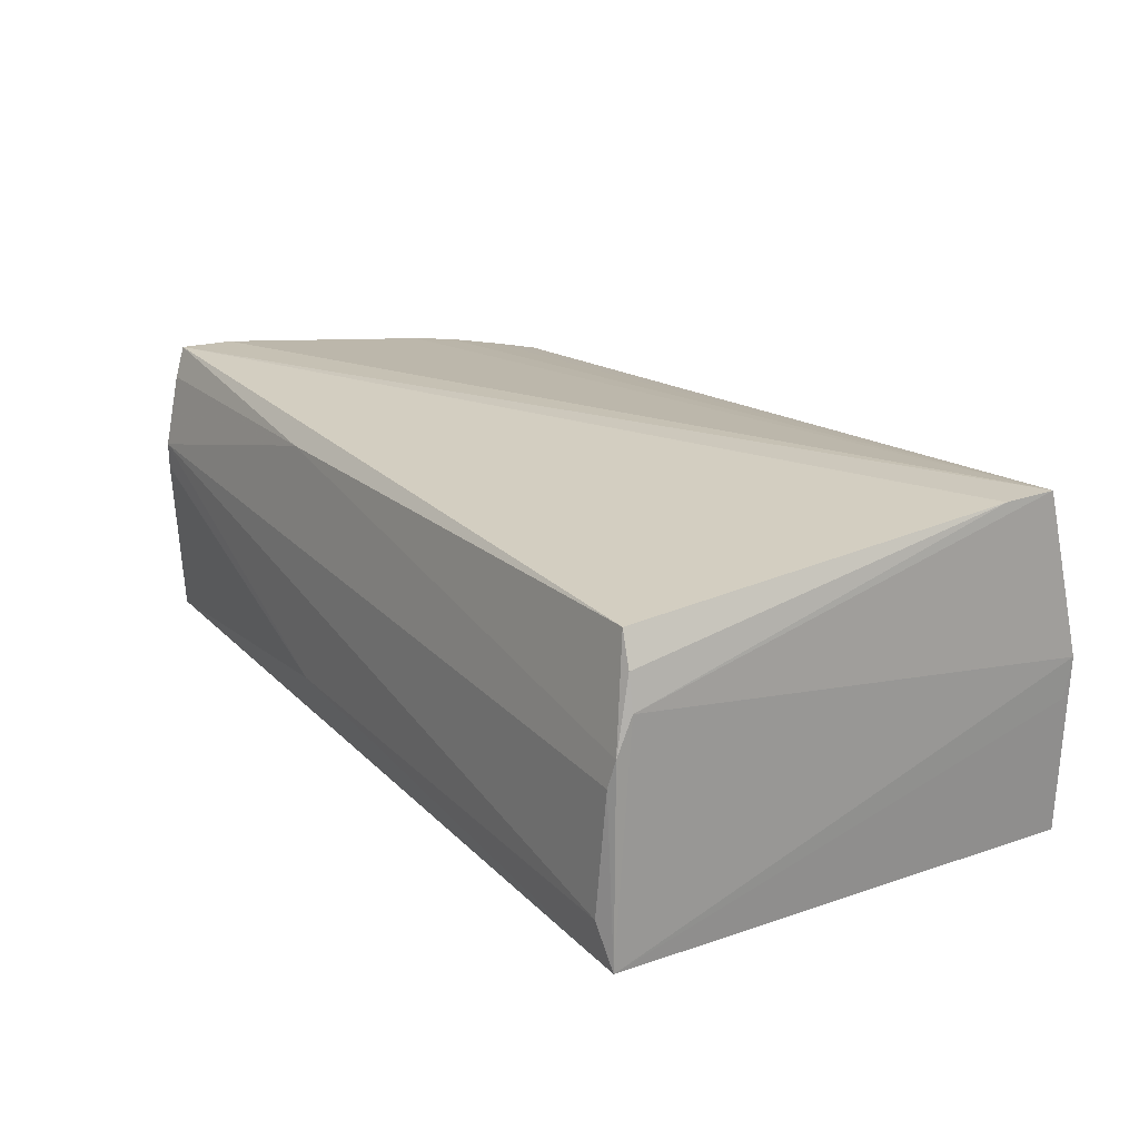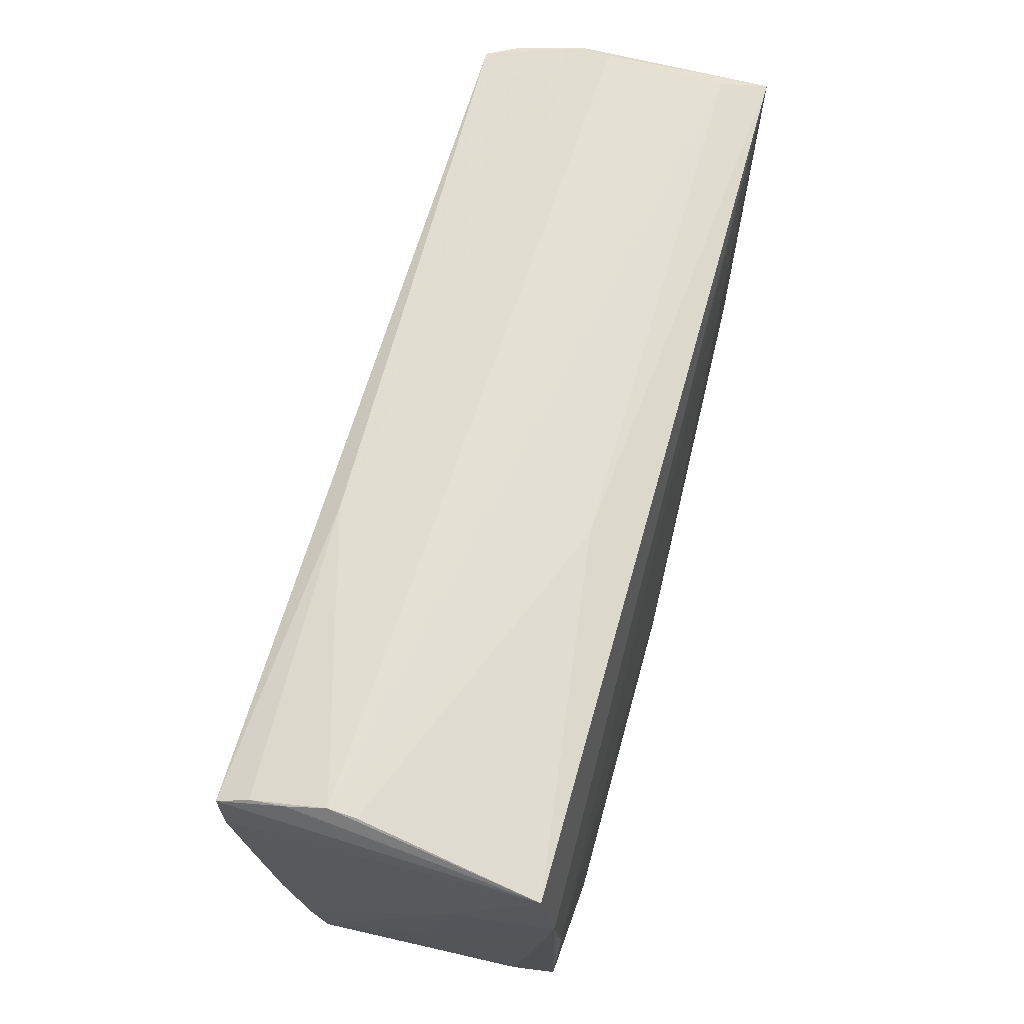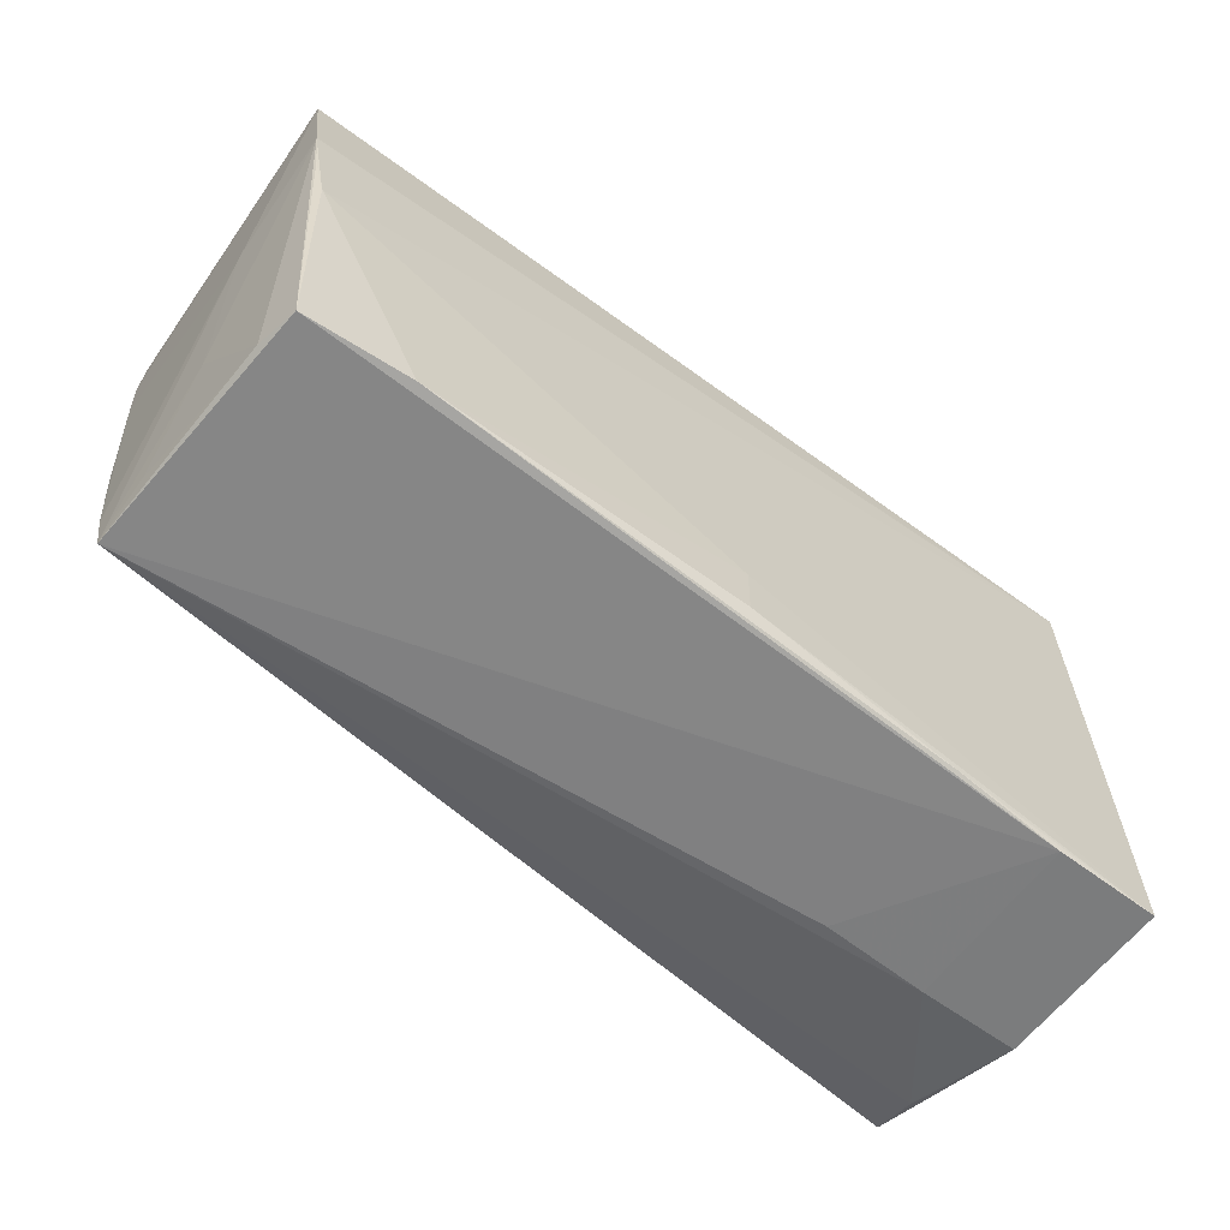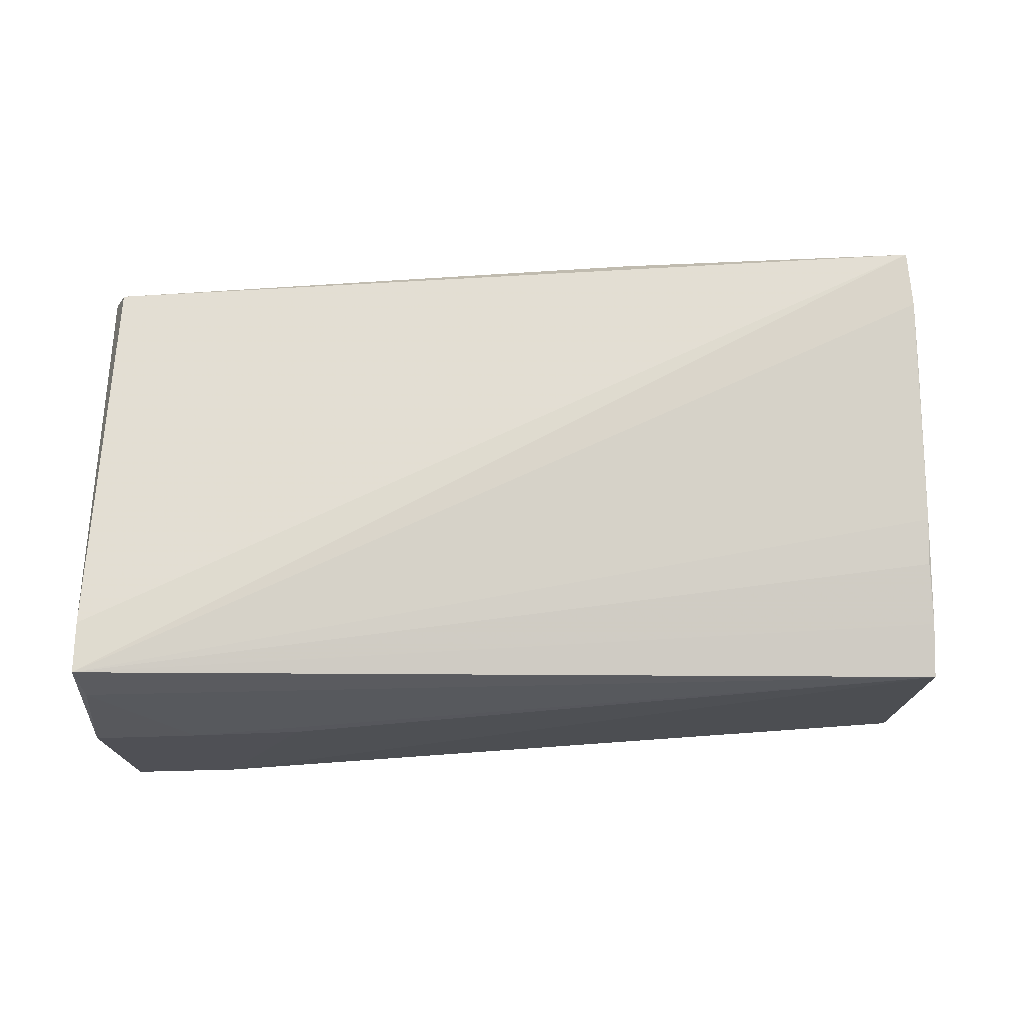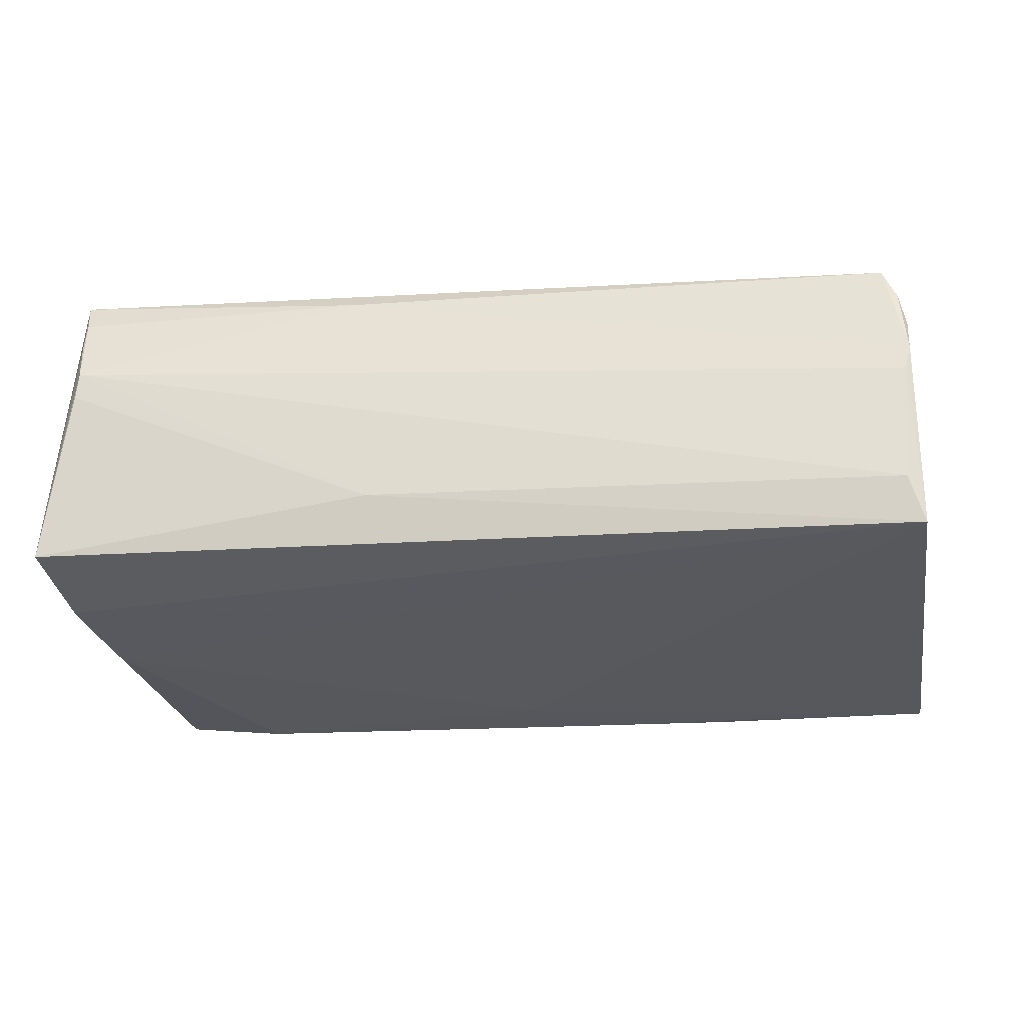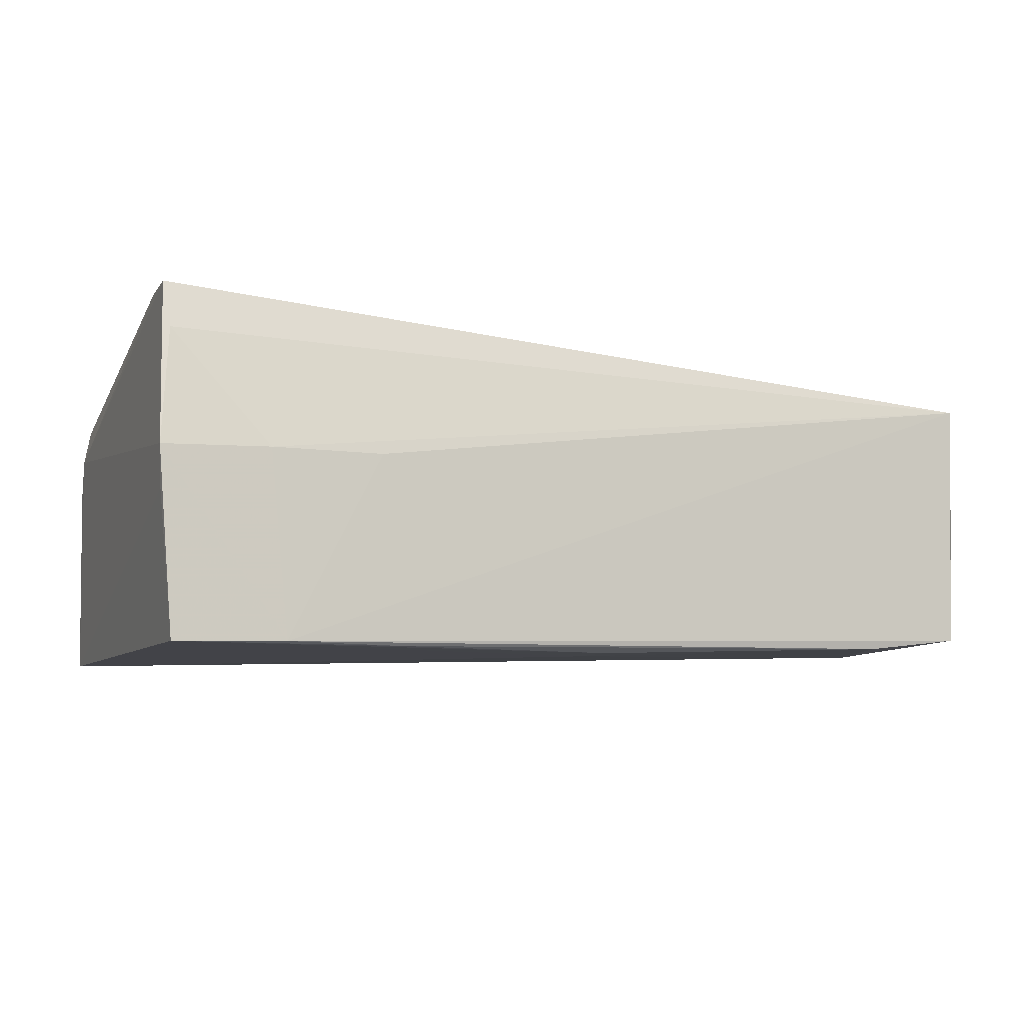
<metadata>
{"format":"obj","ext":"obj","renderer":"f3d","projection":"perspective","resolution":1024,"background":"white","views":[{"elev":20.4,"azim":-123.3,"up":"+Z"},{"elev":65.8,"azim":103.4,"up":"+Y"},{"elev":-60.8,"azim":140.5,"up":"+Y"},{"elev":72.4,"azim":-2.3,"up":"+Z"},{"elev":-28.1,"azim":-171.5,"up":"+Z"},{"elev":-7.6,"azim":-23.8,"up":"+Z"}]}
</metadata>
<code>
v 0.05205 -0.02685 -0.01176
v 0.05278 0.01147 0.01958
v 0.05229 -0.02521 0.006508
v 0.05308 -0.01413 -0.001432
v -0.05291 -0.02818 -0.002975
v -0.05324 -0.02883 0.001828
v -0.05171 -0.02955 -0.01958
v 0.05283 7.311e-05 -0.01754
v -0.02767 -0.02913 0.002296
v 0.01704 0.02751 0.01679
v -0.04074 -0.02906 0.002258
v -0.05179 -0.02616 0.01548
v 0.05412 0.006886 -0.01711
v 0.05137 0.02928 0.008512
v -0.05046 0.02836 0.003575
v 0.0521 -0.02763 0.01329
v -0.05236 -0.02457 0.02099
v -0.04991 0.02661 0.01195
v -0.05203 -0.01844 0.02076
v 0.00132 -0.02699 -0.01952
v 0.05139 -0.02739 -0.01677
v 0.03922 -0.02744 -0.01815
v 0.05483 0.01365 -0.01687
v 0.05165 0.02911 0.005338
v -0.03884 -0.02979 -0.01928
v 0.05249 0.02584 0.02079
v 0.05214 -0.01403 0.01641
v 0.05242 -0.008507 0.01724
v 0.0553 0.02651 -0.01532
v 0.05435 0.005991 -0.004445
v -0.04971 0.02885 0.0003827
v 0.001274 -0.02063 -0.01958
v -0.02488 -0.02905 -0.01945
v 0.05282 0.01905 0.02054
v -0.04831 0.02628 0.01578
v 0.01422 0.0288 -0.01133
v -0.05067 0.02665 0.007922
v 0.0519 0.02806 0.01313
v 0.05189 0.02723 0.01713
v -0.05015 0.02821 -0.01958
v 0.05231 -0.02128 0.01478
v -0.04841 0.02928 -0.01409
f 42 14 36
f 29 40 36
f 36 40 42
f 38 26 29
f 29 14 38
f 31 14 42
f 42 40 31
f 5 7 6
f 6 40 5
f 5 40 7
f 16 9 25
f 25 21 16
f 6 7 25
f 12 17 6
f 16 17 12
f 26 17 34
f 29 26 34
f 34 30 29
f 2 30 34
f 24 14 29
f 29 36 24
f 24 36 14
f 14 31 10
f 10 35 26
f 6 17 37
f 37 40 6
f 16 30 41
f 41 30 2
f 41 17 16
f 41 27 17
f 16 21 1
f 23 40 29
f 23 8 40
f 23 1 21
f 29 30 23
f 11 9 16
f 16 12 11
f 11 12 6
f 6 25 11
f 11 25 9
f 39 38 14
f 14 10 39
f 26 38 39
f 39 10 26
f 35 10 15
f 15 10 31
f 15 31 40
f 40 37 15
f 19 37 17
f 26 35 19
f 19 17 26
f 28 41 2
f 27 41 28
f 2 34 28
f 17 27 28
f 28 34 17
f 21 8 13
f 13 23 21
f 8 23 13
f 1 23 4
f 4 30 16
f 4 23 30
f 21 25 22
f 22 8 21
f 33 25 7
f 7 20 33
f 33 22 25
f 20 22 33
f 7 40 32
f 32 20 7
f 40 8 32
f 8 22 32
f 32 22 20
f 35 15 18
f 18 15 37
f 18 19 35
f 37 19 18
f 16 1 3
f 3 4 16
f 1 4 3

</code>
